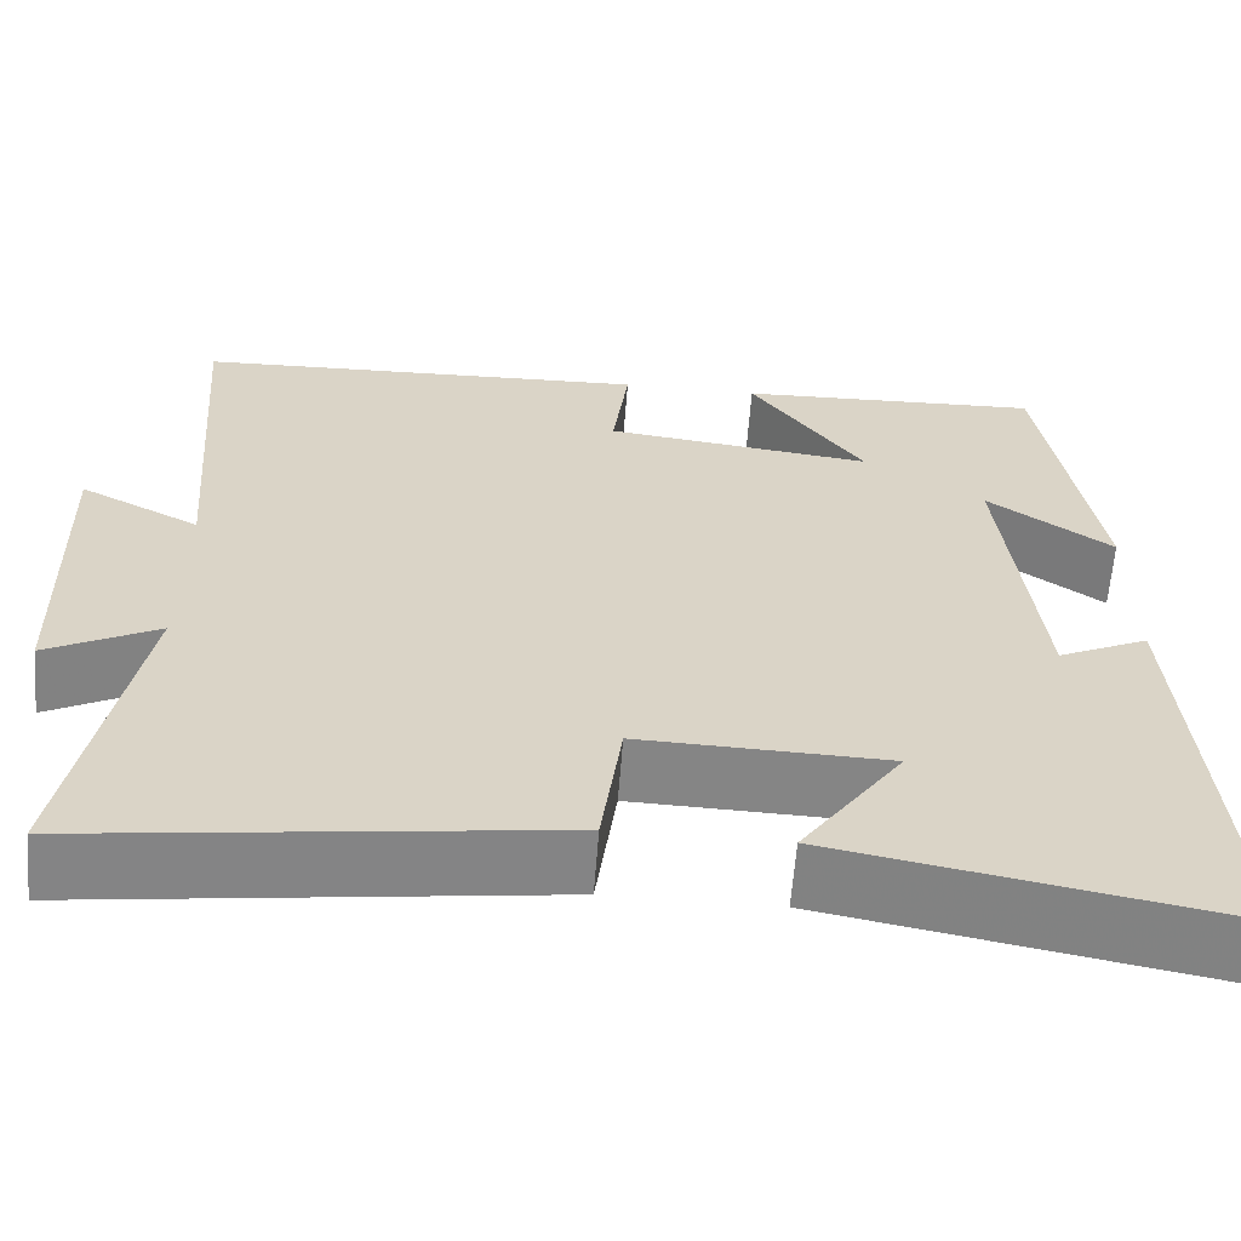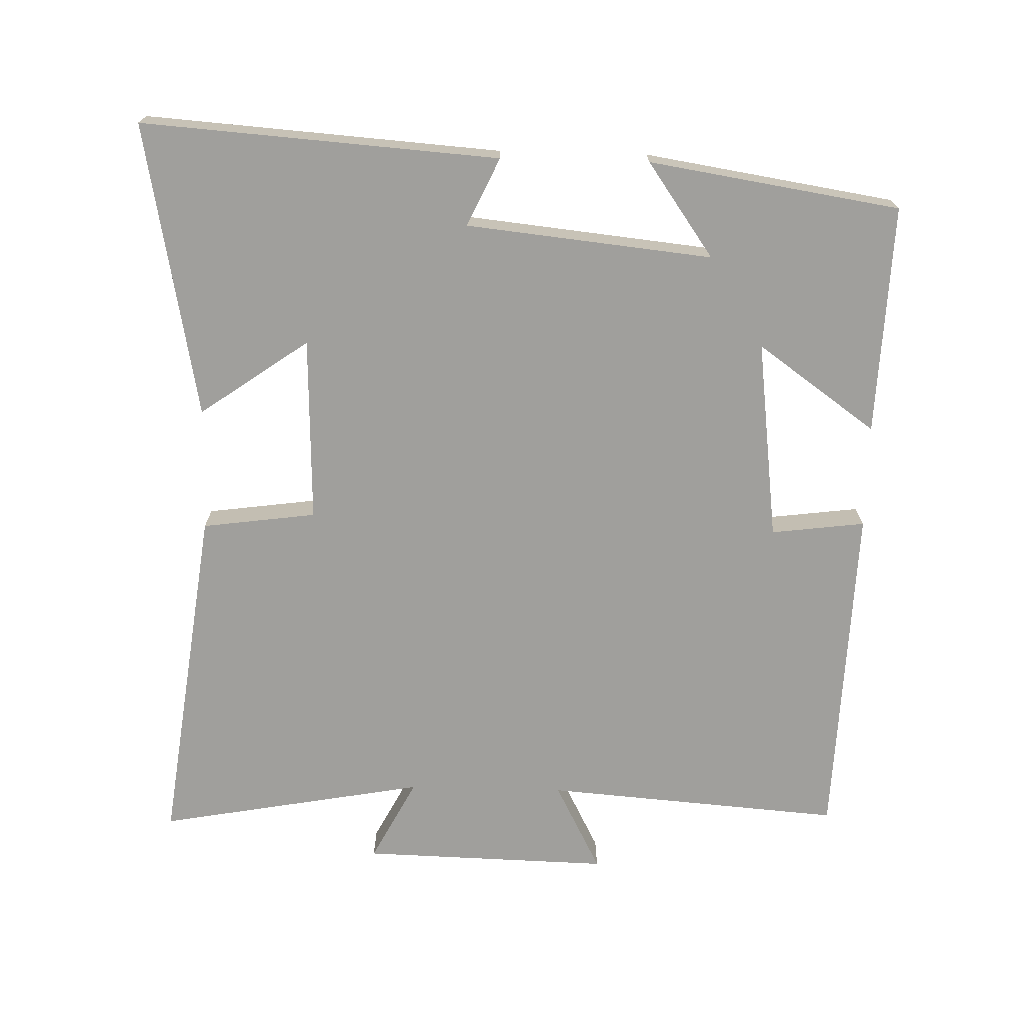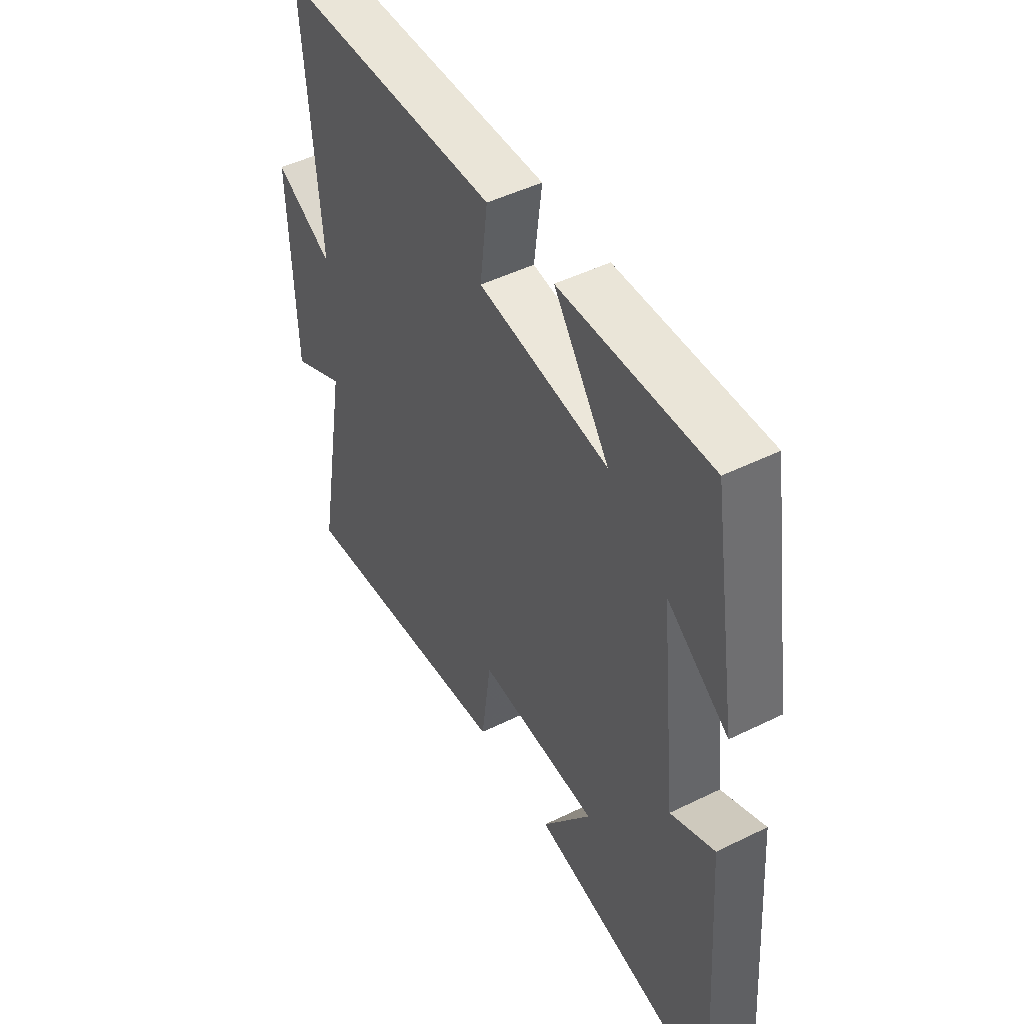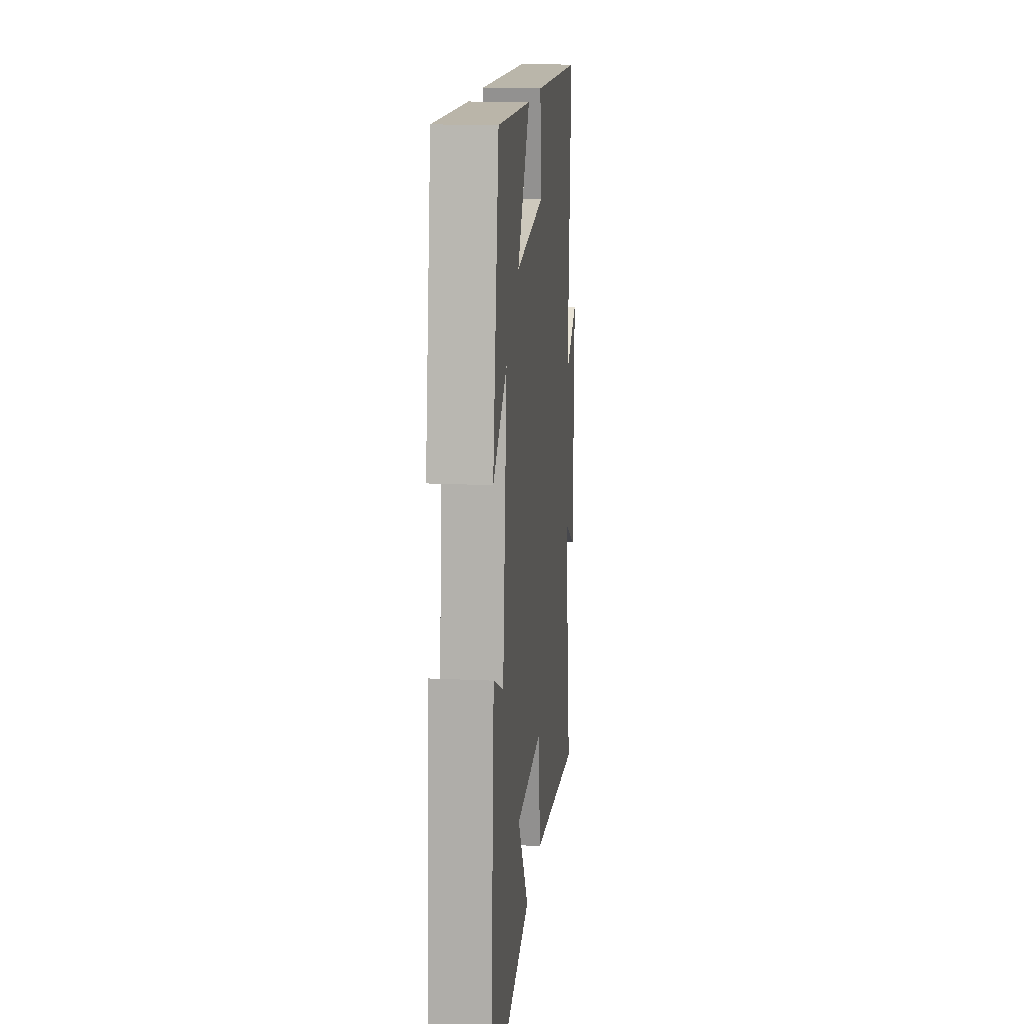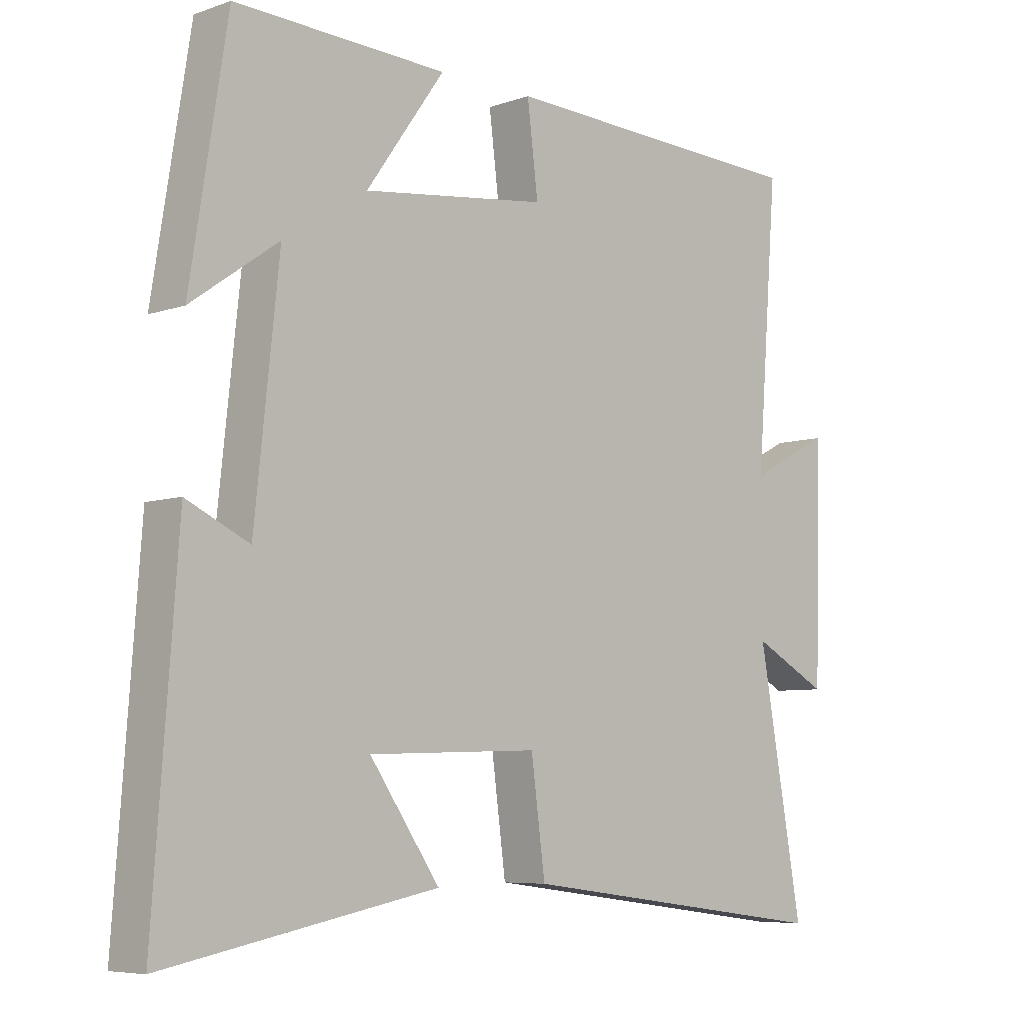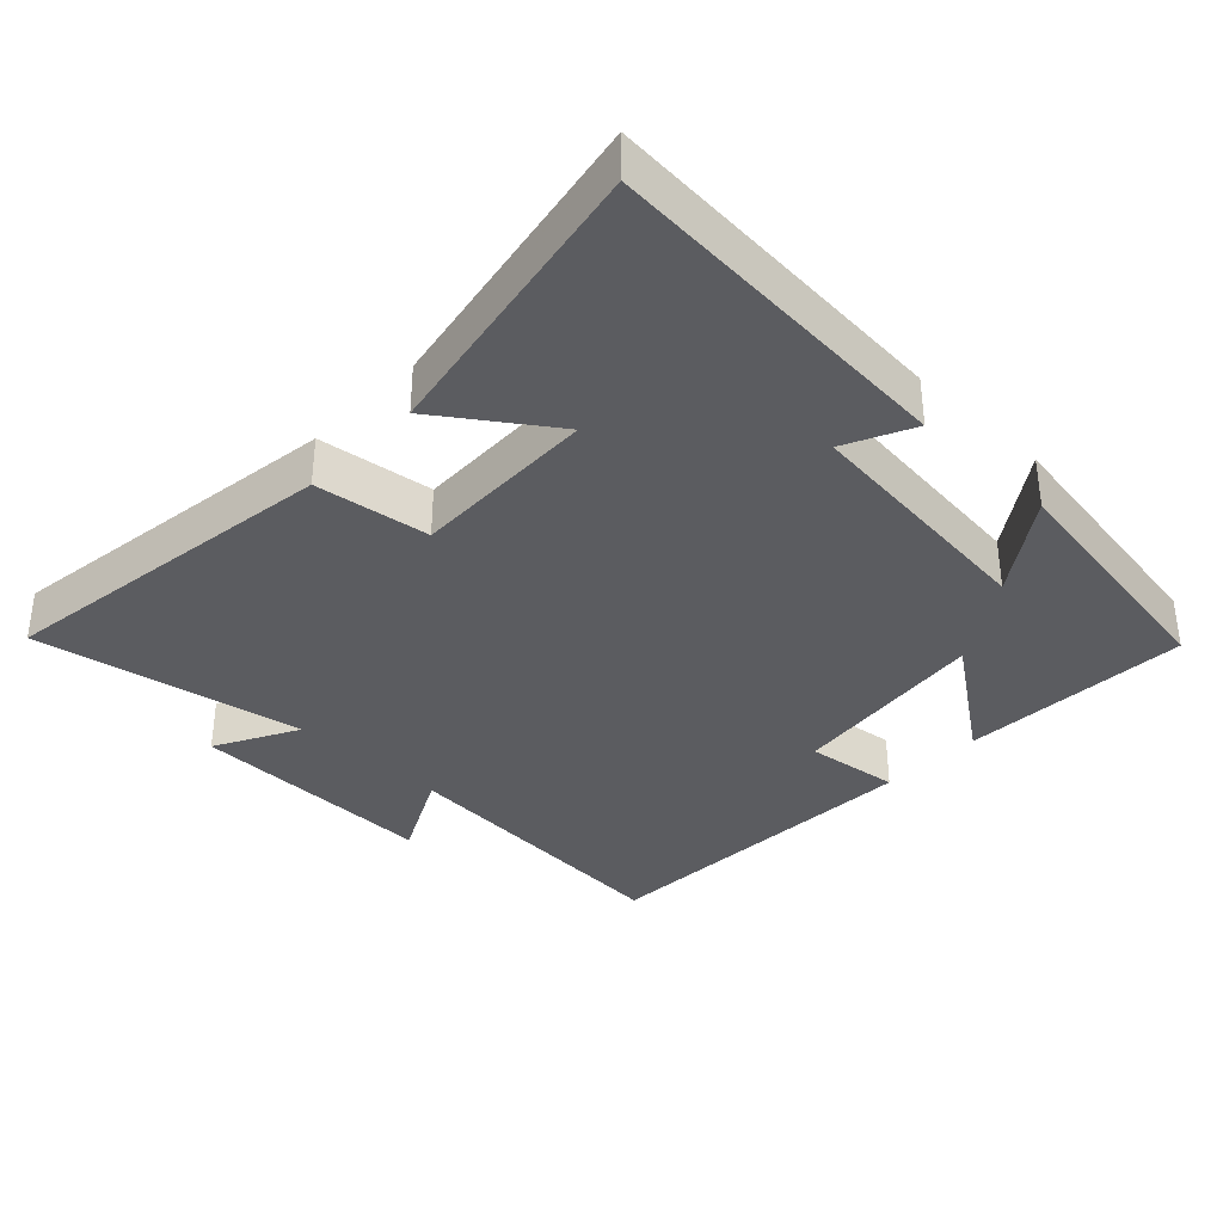
<metadata>
{"format":"obj","ext":"obj","renderer":"f3d","projection":"perspective","resolution":1024,"background":"white","views":[{"elev":-61.7,"azim":175.6,"up":"+Z"},{"elev":-71.2,"azim":-91.4,"up":"+Y"},{"elev":48.0,"azim":-118.9,"up":"+Z"},{"elev":15.8,"azim":-84.3,"up":"+Z"},{"elev":-6.6,"azim":-44.8,"up":"+Z"},{"elev":-35.3,"azim":-133.8,"up":"+Y"}]}
</metadata>
<code>
v -0.442 0.07 0.513
v -0.11 0.07 0.5
v -0.233 0.07 0.328
v 0.057 0.07 0.364
v 0.04 0.07 0.5
v 0.534 0.07 0.482
v 0.5 0.07 0.051
v 0.63 0.07 0.118
v 0.62 0.07 -0.242
v 0.5 0.07 -0.179
v 0.57 0.07 -0.567
v 0.068 0.07 -0.5
v 0.046 0.07 -0.335
v -0.222 0.07 -0.343
v -0.112 0.07 -0.5
v -0.538 0.07 -0.58
v -0.5 0.07 -0.064
v -0.402 0.07 -0.11
v -0.364 0.07 0.246
v -0.5 0.07 0.15
v -0.442 0 0.513
v -0.11 0 0.5
v -0.233 0 0.328
v 0.057 0 0.364
v 0.04 0 0.5
v 0.534 0 0.482
v 0.5 0 0.051
v 0.63 0 0.118
v 0.62 0 -0.242
v 0.5 0 -0.179
v 0.57 0 -0.567
v 0.068 0 -0.5
v 0.046 0 -0.335
v -0.222 0 -0.343
v -0.112 0 -0.5
v -0.538 0 -0.58
v -0.5 0 -0.064
v -0.402 0 -0.11
v -0.364 0 0.246
v -0.5 0 0.15
f 19 20 1 2
f 16 17 18
f 15 16 18
f 14 15 18
f 13 14 18 19
f 10 11 12 13
f 10 13 19
f 7 8 9 10
f 7 10 19
f 4 5 6 7
f 3 4 7 19
f 2 3 19
f 22 21 40 39
f 38 37 36
f 38 36 35
f 38 35 34
f 39 38 34 33
f 33 32 31 30
f 39 33 30
f 30 29 28 27
f 39 30 27
f 27 26 25 24
f 39 27 24 23
f 39 23 22
f 1 21 22 2
f 2 22 23 3
f 3 23 24 4
f 4 24 25 5
f 5 25 26 6
f 6 26 27 7
f 7 27 28 8
f 8 28 29 9
f 9 29 30 10
f 10 30 31 11
f 11 31 32 12
f 12 32 33 13
f 13 33 34 14
f 14 34 35 15
f 15 35 36 16
f 16 36 37 17
f 17 37 38 18
f 18 38 39 19
f 19 39 40 20
f 20 40 21 1

</code>
